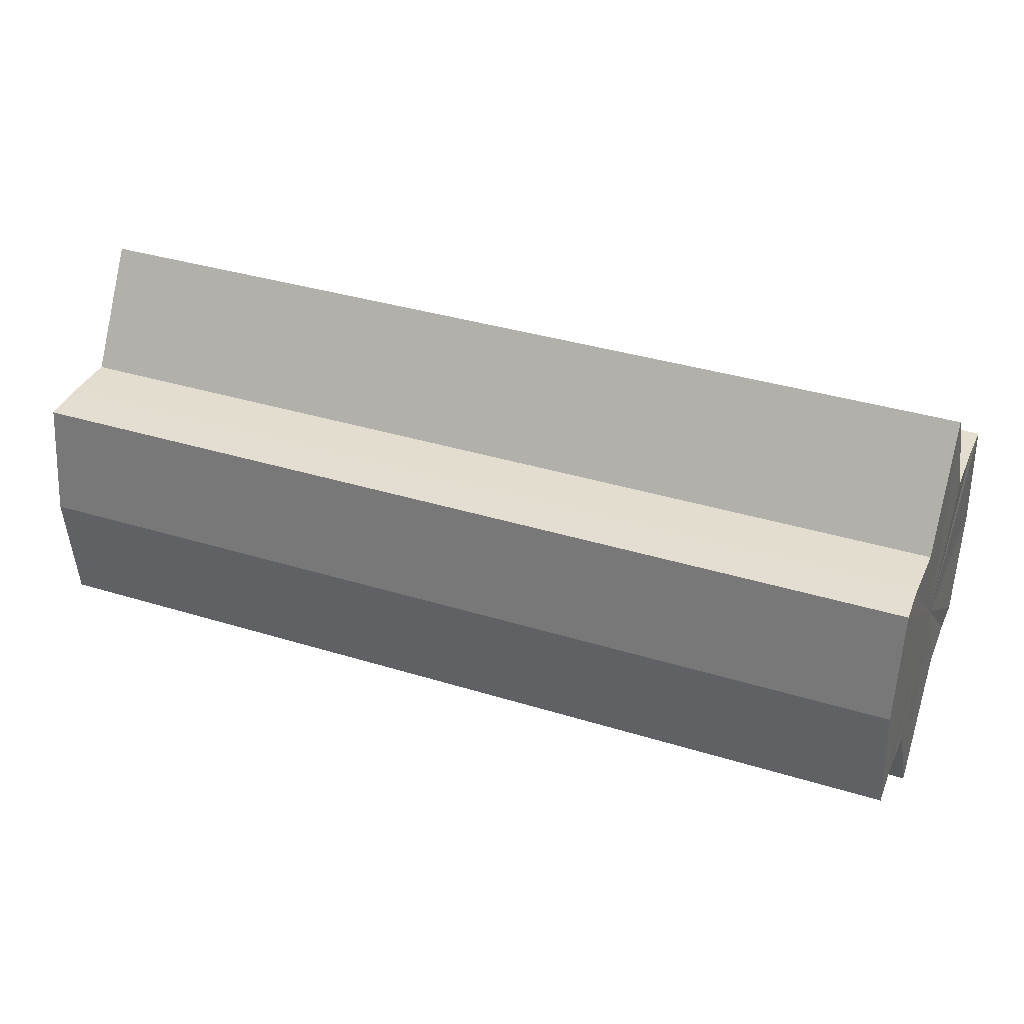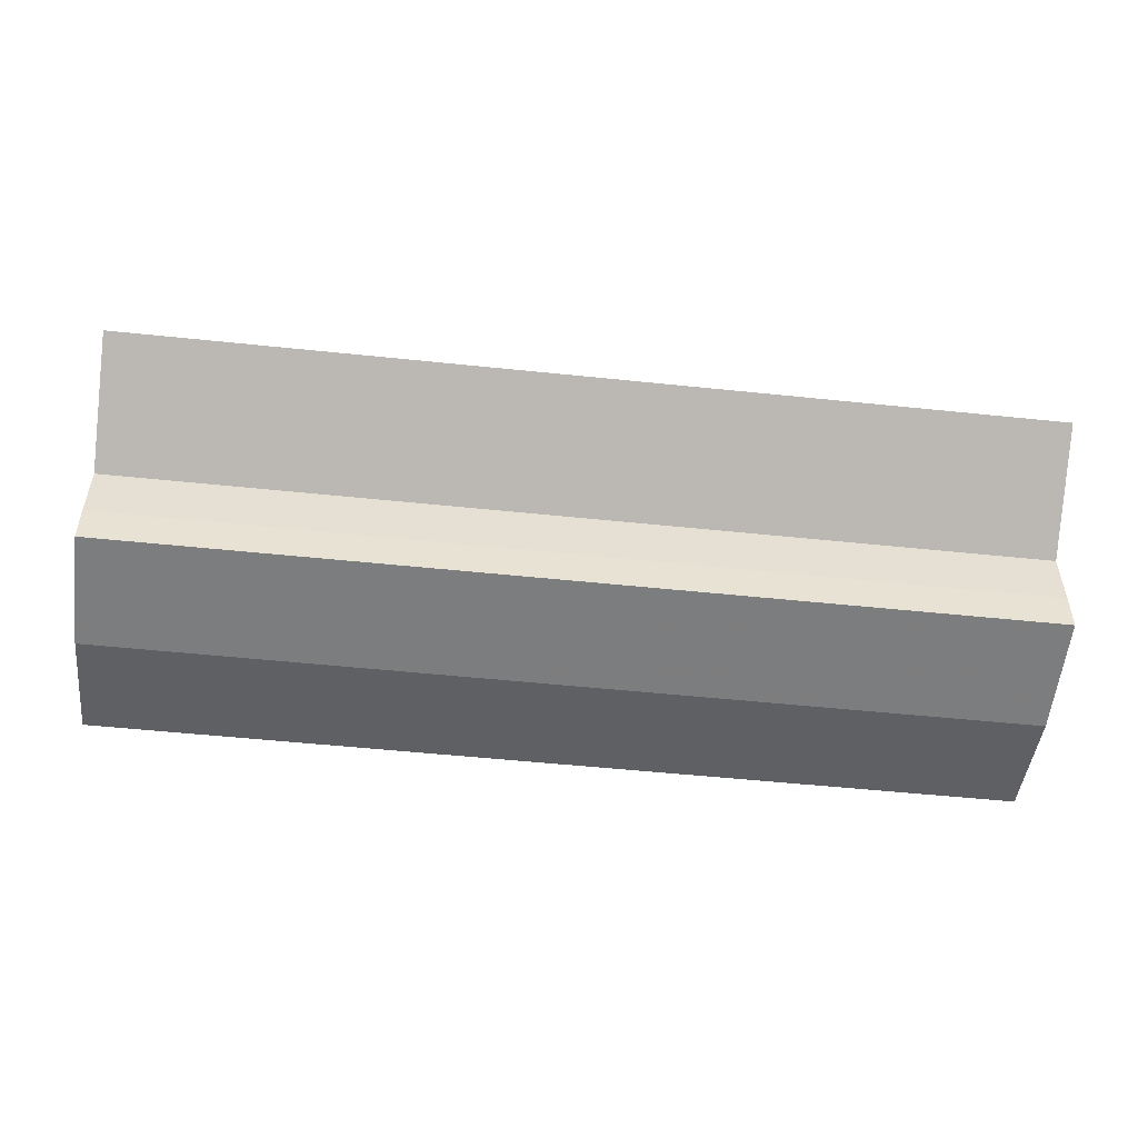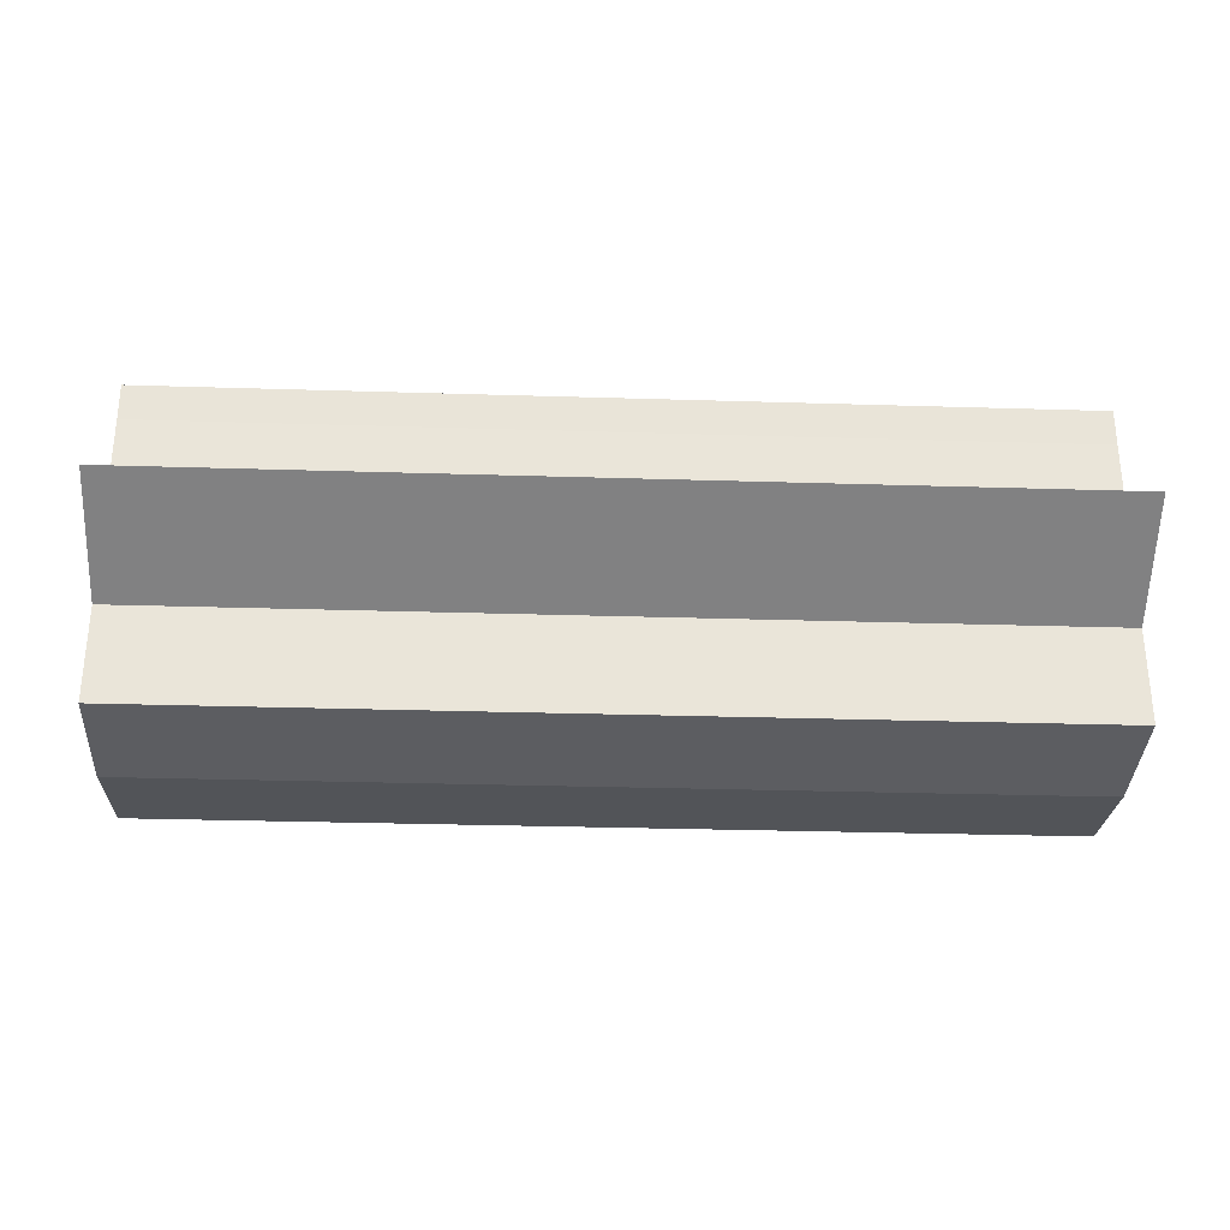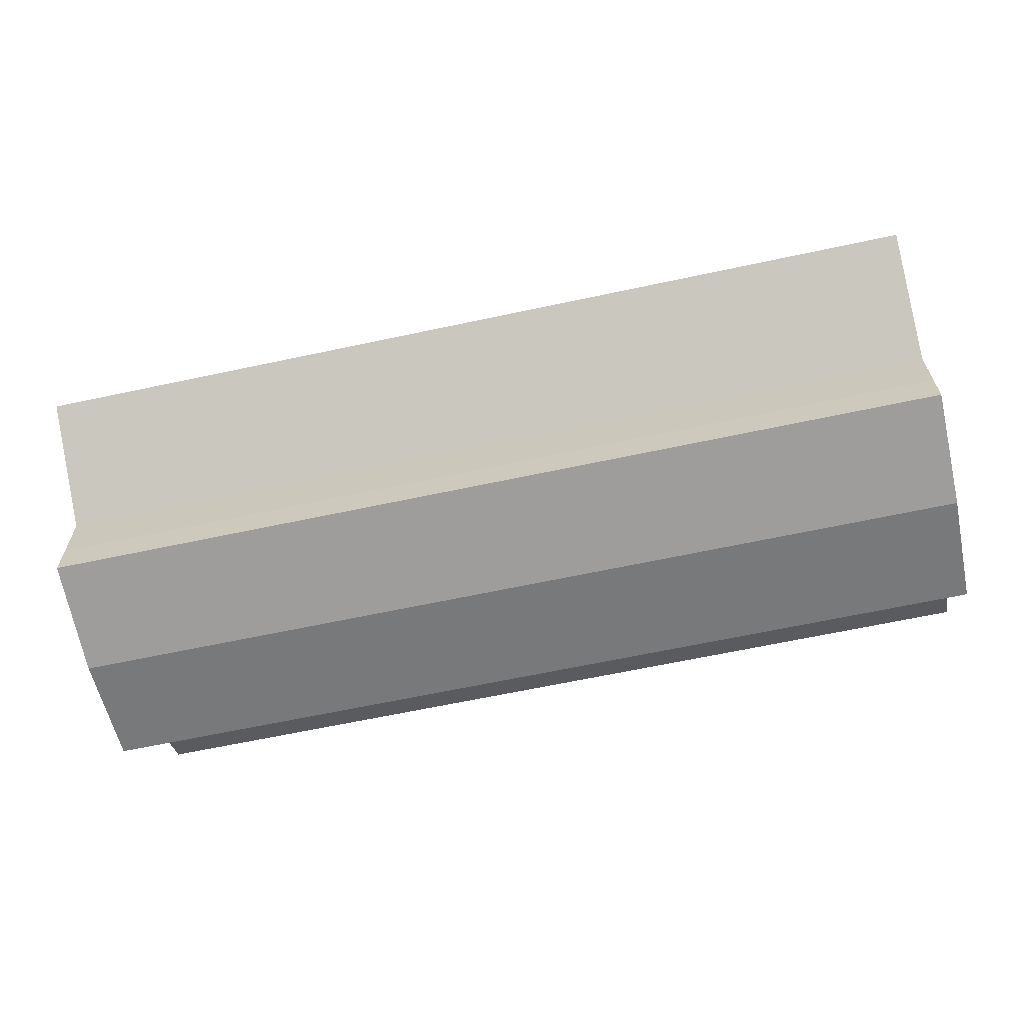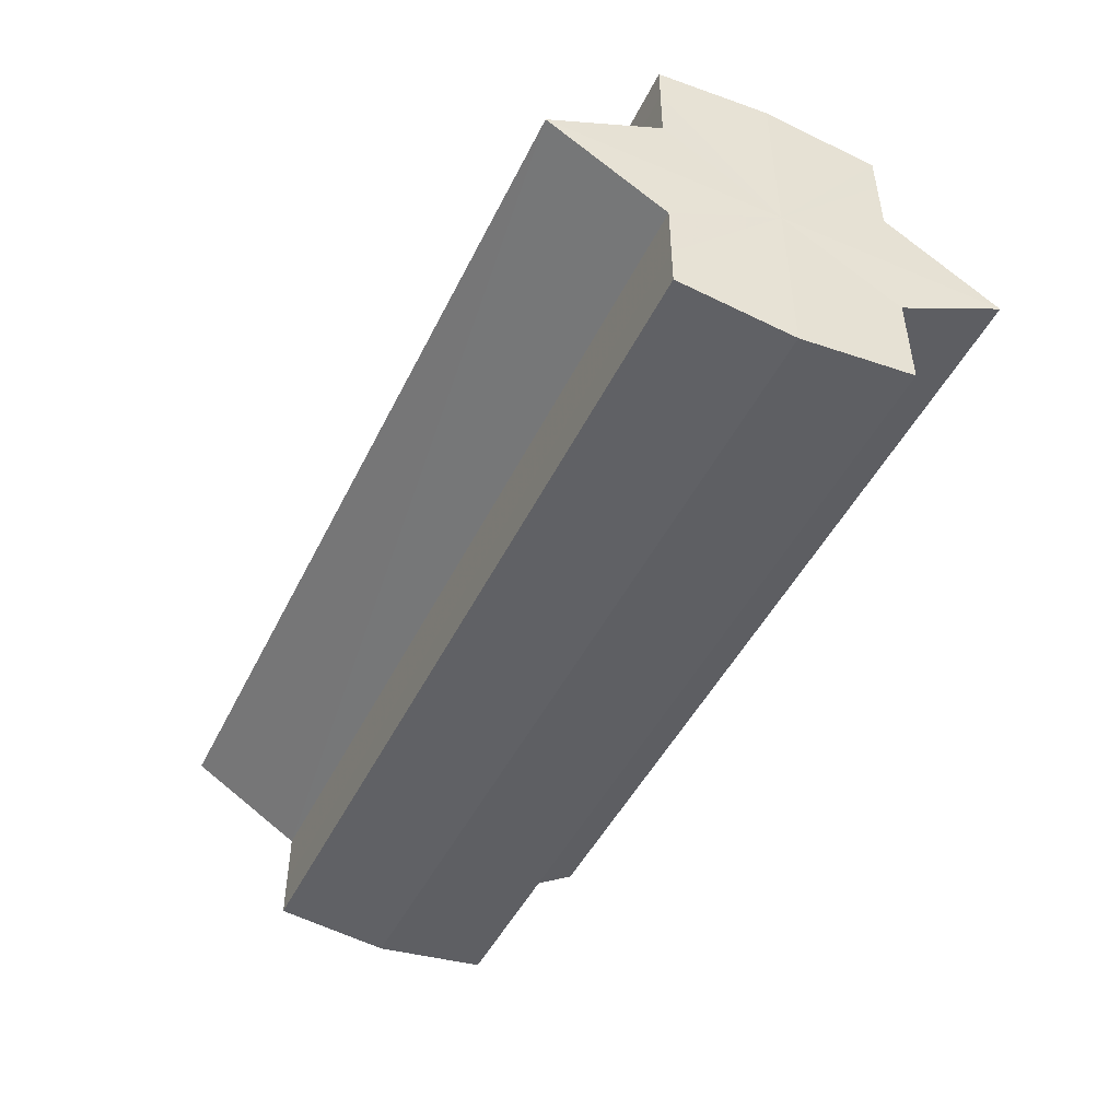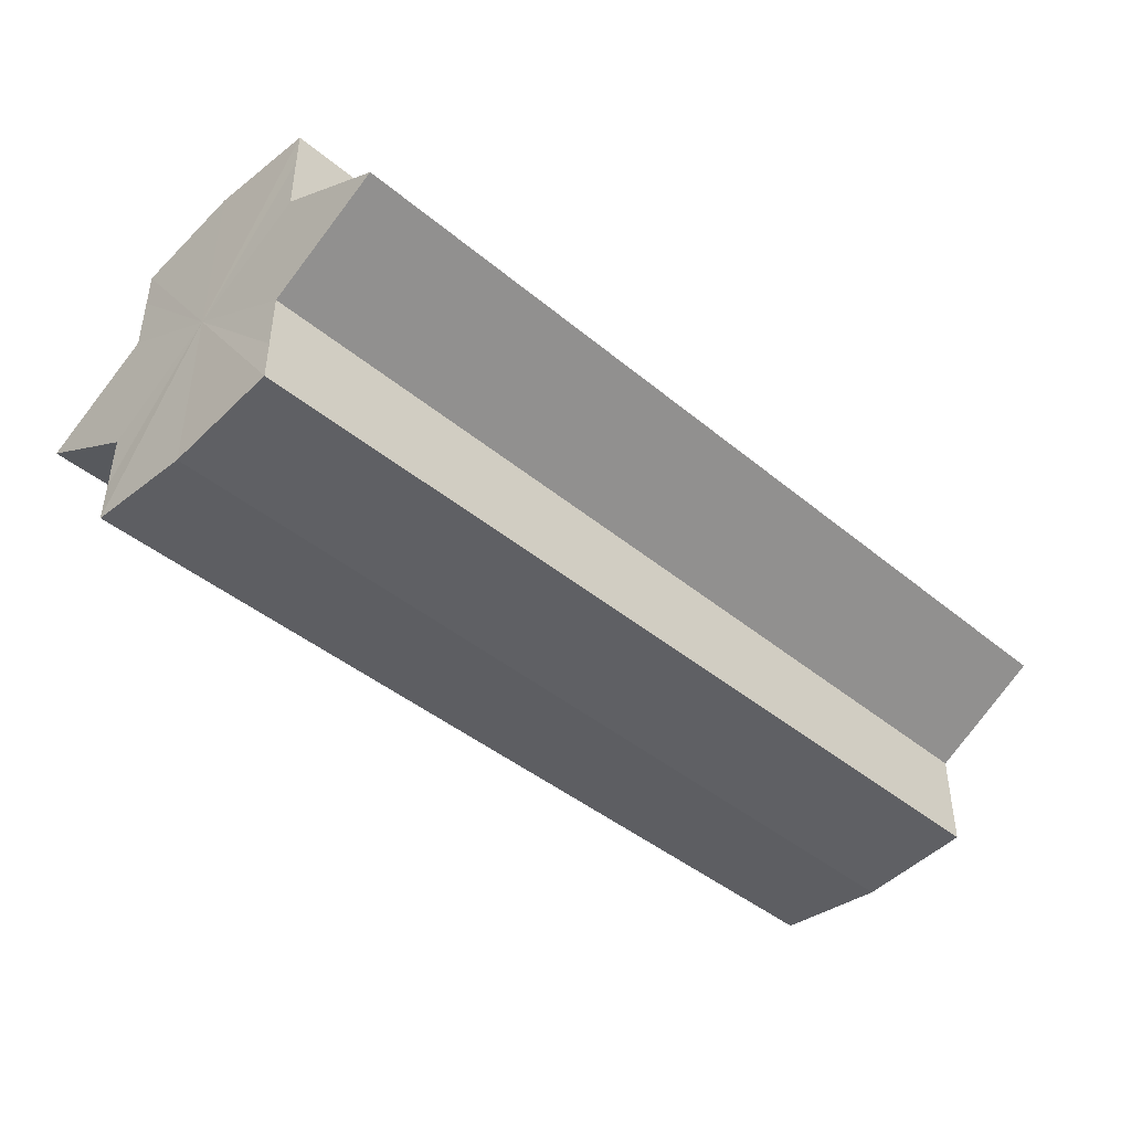
<metadata>
{"format":"obj","ext":"obj","renderer":"f3d","projection":"perspective","resolution":1024,"background":"white","views":[{"elev":35.8,"azim":-157.8,"up":"+Y"},{"elev":-51.8,"azim":-6.4,"up":"+Z"},{"elev":-29.9,"azim":177.4,"up":"+Z"},{"elev":-64.2,"azim":12.2,"up":"+Z"},{"elev":-47.3,"azim":64.6,"up":"+Z"},{"elev":-43.0,"azim":-44.5,"up":"+Z"}]}
</metadata>
<code>
o 3272
v 2235 1879 8.41
v 2235 1879 8.409
v 2235 1879 8.41
v 2235 1879 8.409
v 2235 1879 8.409
v 2235 1879 8.41
v 2235 1879 8.41
v 2235 1879 8.409
v 2235 1879 8.409
v 2235 1879 8.395
v 2235 1879 8.41
v 2235 1879 8.406
v 2235 1879 8.401
v 2235 1879 8.409
v 2235 1879 8.395
v 2235 1879 8.406
v 2235 1879 8.409
v 2235 1879 8.406
v 2235 1879 8.401
v 2235 1879 8.406
v 2235 1879 8.401
v 2235 1879 8.395
v 2235 1879 8.401
v 2235 1879 8.395
v 2235 1879 8.401
v 2235 1879 8.406
v 2235 1879 8.401
v 2235 1879 8.409
v 2235 1879 8.406
v 2235 1879 8.395
v 2235 1879 8.389
v 2235 1879 8.395
v 2235 1879 8.389
v 2235 1879 8.384
v 2235 1879 8.389
v 2235 1879 8.384
v 2235 1879 8.381
v 2235 1879 8.384
v 2235 1879 8.381
v 2235 1879 8.384
v 2235 1879 8.389
v 2235 1879 8.384
v 2235 1879 8.395
v 2235 1879 8.389
v 2235 1879 8.381
v 2235 1879 8.38
v 2235 1879 8.381
v 2235 1879 8.38
v 2235 1879 8.381
v 2235 1879 8.38
v 2235 1879 8.381
v 2235 1879 8.381
v 2235 1879 8.38
v 2235 1879 8.381
v 2235 1879 8.38
v 2235 1879 8.384
v 2235 1879 8.389
v 2235 1879 8.384
v 2235 1879 8.381
v 2235 1879 8.389
v 2235 1879 8.384
v 2235 1879 8.401
v 2235 1879 8.395
v 2235 1879 8.395
v 2235 1879 8.389
v 2235 1879 8.406
v 2235 1879 8.401
v 2235 1879 8.395
v 2235 1879 8.389
v 2235 1879 8.409
v 2235 1879 8.406
v 2235 1879 8.384
v 2235 1879 8.389
v 2235 1879 8.381
v 2235 1879 8.384
v 2235 1879 8.409
v 2235 1879 8.406
v 2235 1879 8.401
v 2235 1879 8.406
v 2235 1879 8.395
v 2235 1879 8.401
v 2235 1879 8.395
v 2235 1879 8.41
v 2235 1879 8.409
v 2235 1879 8.409
v 2235 1879 8.406
v 2235 1879 8.406
v 2235 1879 8.401
v 2235 1879 8.401
v 2235 1879 8.395
v 2235 1879 8.395
v 2235 1879 8.389
v 2235 1879 8.389
v 2235 1879 8.384
v 2235 1879 8.384
v 2235 1879 8.381
v 2235 1879 8.381
v 2235 1879 8.38
f 1 2 3
f 4 1 5
f 5 6 7
f 7 8 9
f 10 8 11
f 10 12 8
f 10 13 12
f 10 11 14
f 10 15 13
f 16 14 17
f 10 14 18
f 19 20 16
f 10 18 21
f 22 23 19
f 24 25 22
f 25 26 27
f 26 28 29
f 10 21 30
f 31 30 32
f 10 30 33
f 34 35 31
f 10 33 36
f 37 38 34
f 39 40 37
f 40 41 42
f 41 43 44
f 10 36 45
f 46 45 47
f 10 45 48
f 49 50 46
f 10 48 51
f 52 53 49
f 53 54 55
f 10 51 56
f 10 56 57
f 10 57 15
f 58 51 59
f 60 61 58
f 62 15 63
f 64 65 60
f 66 67 62
f 68 69 64
f 70 71 66
f 69 72 73
f 72 74 75
f 76 77 70
f 77 78 79
f 78 80 81
f 82 83 84
f 82 85 83
f 82 84 86
f 82 87 85
f 82 86 88
f 82 89 87
f 82 88 90
f 82 91 89
f 82 90 92
f 82 93 91
f 82 92 94
f 82 95 93
f 82 94 96
f 82 97 95
f 82 96 98
f 82 98 97

</code>
